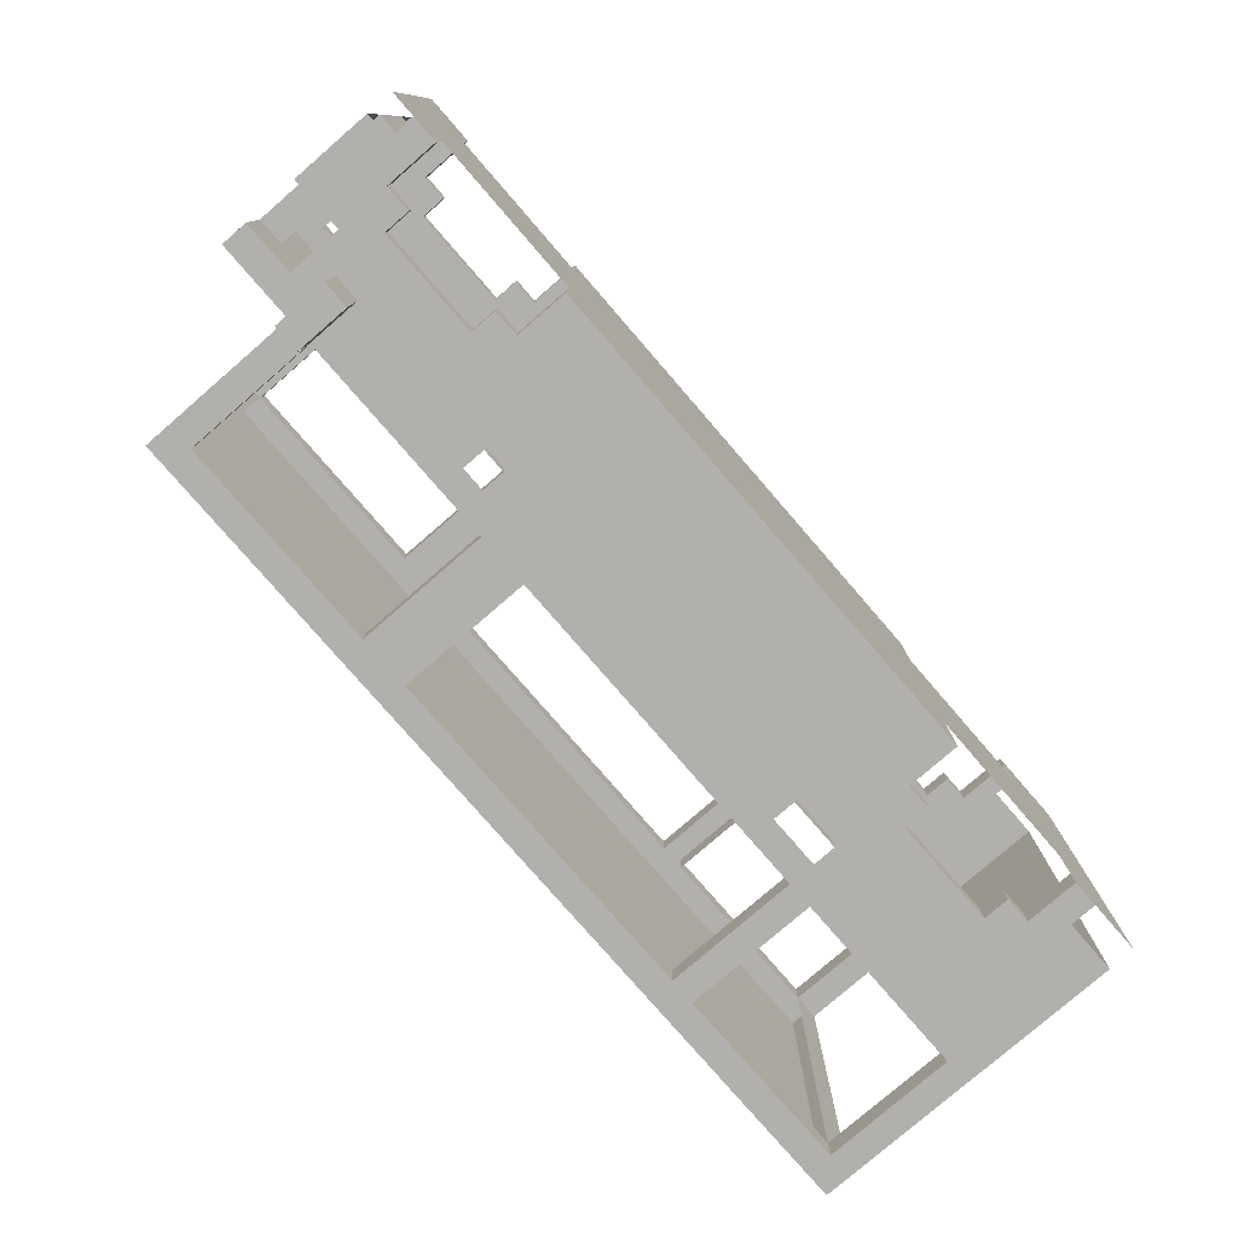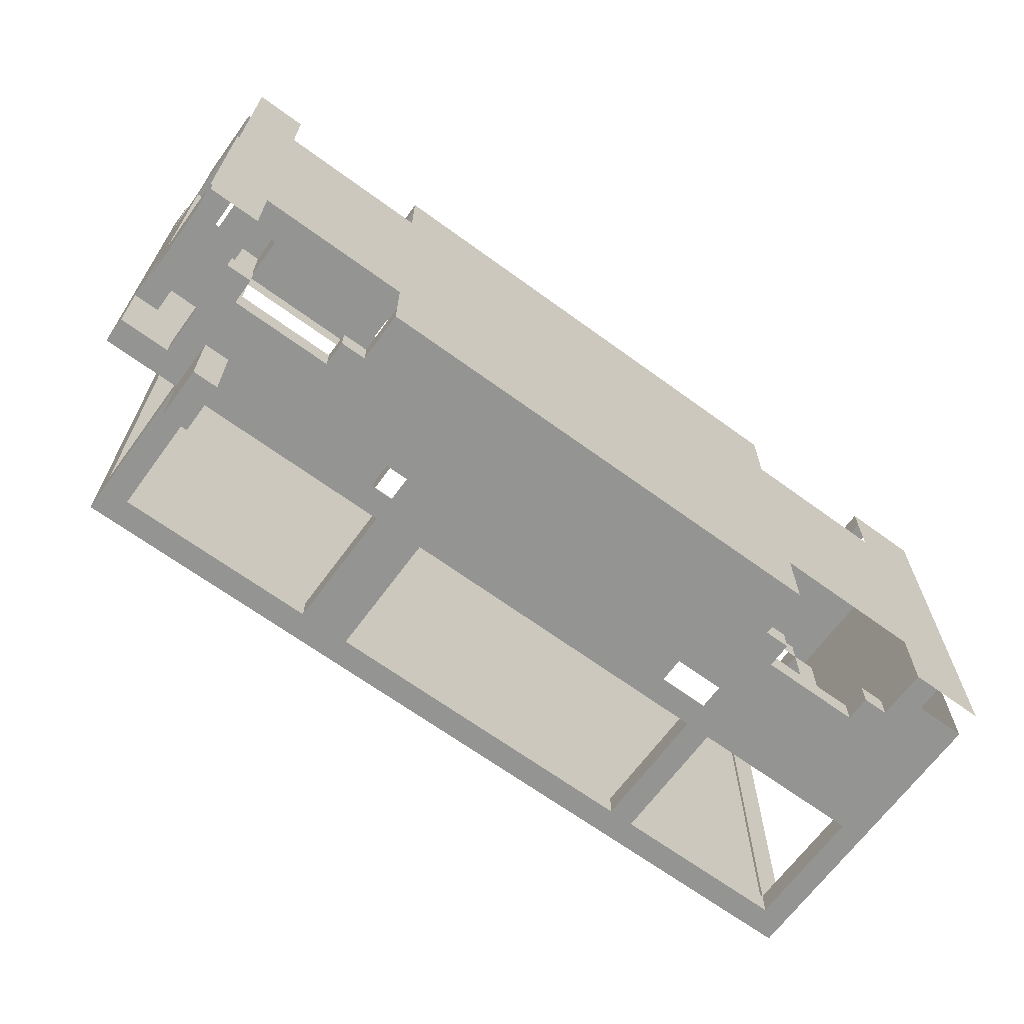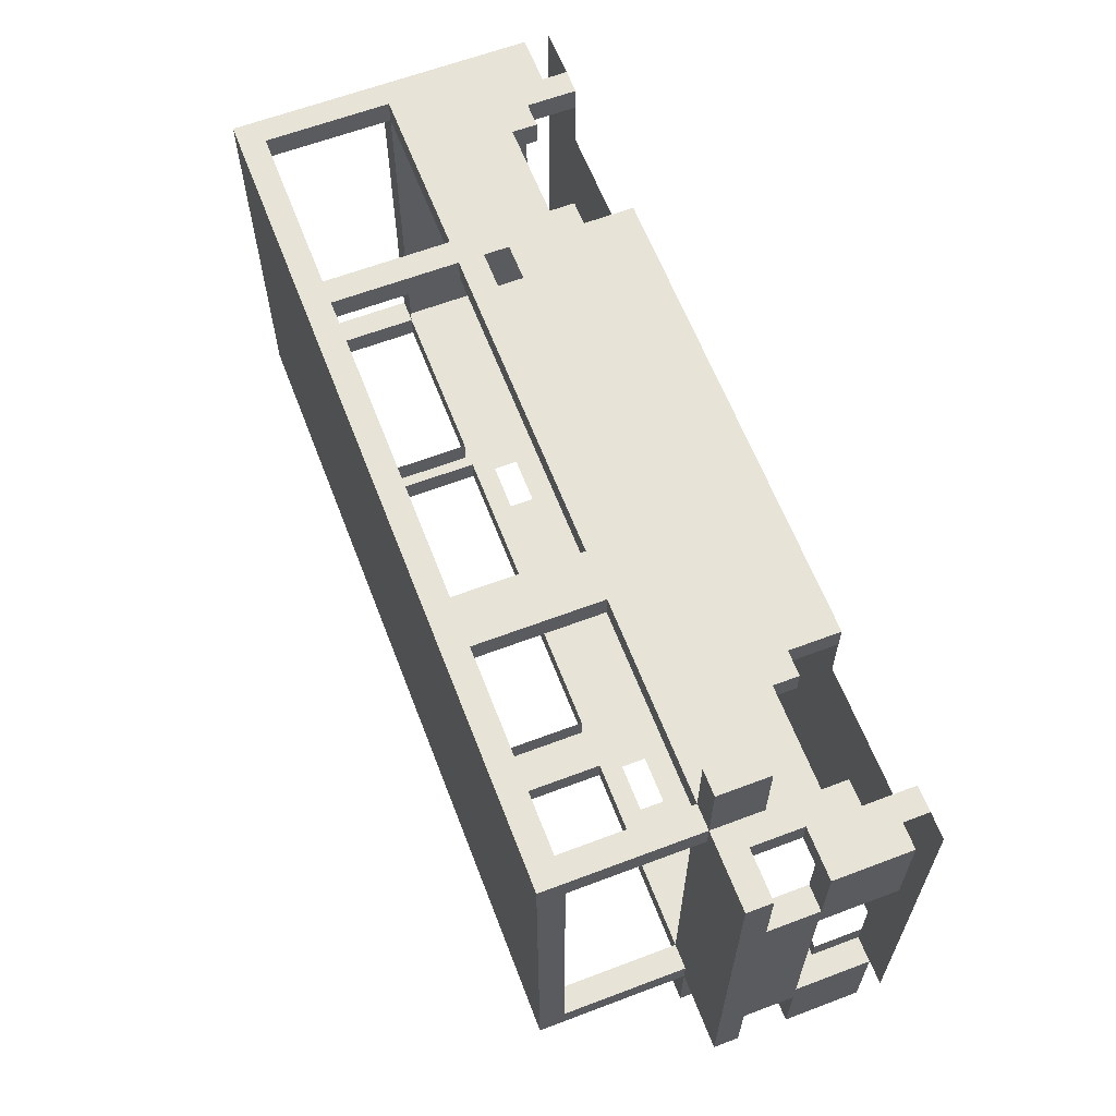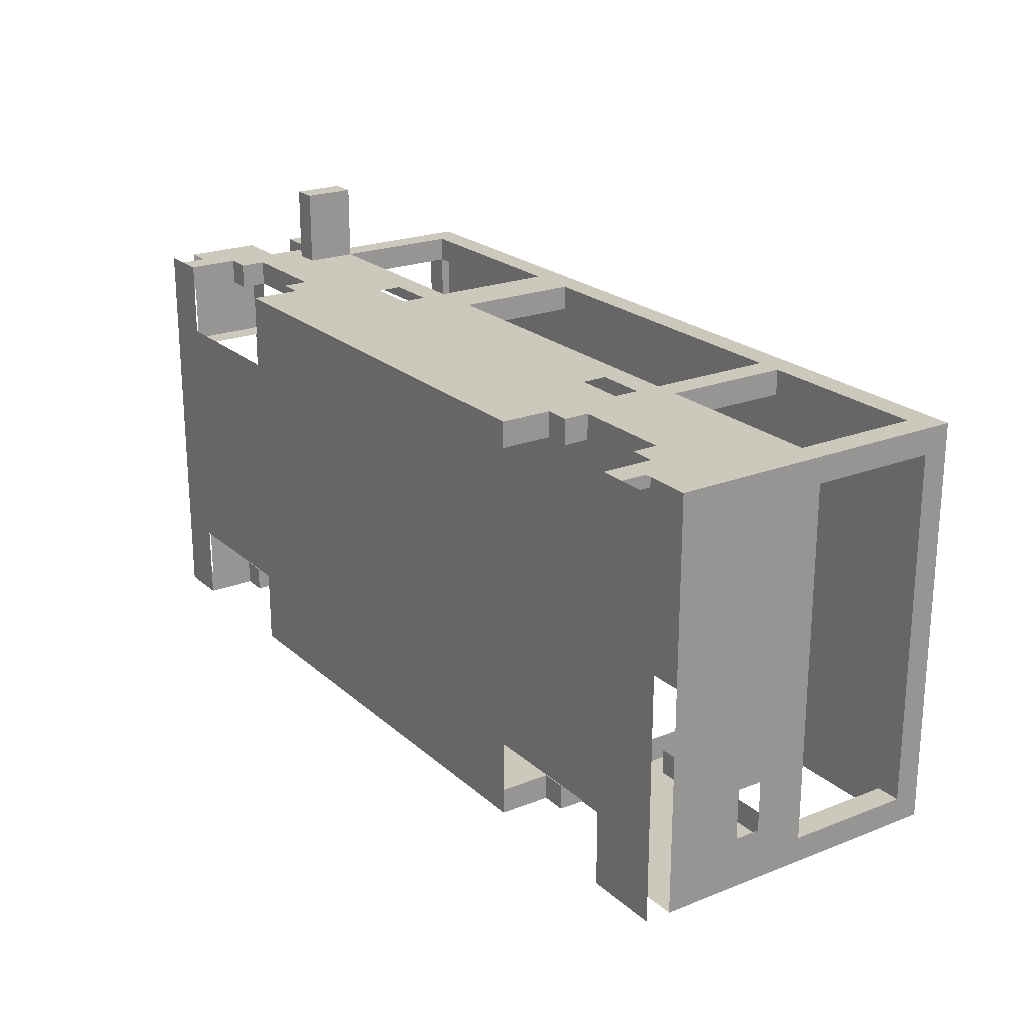
<metadata>
{"format":"obj","ext":"obj","renderer":"f3d","projection":"perspective","resolution":1024,"background":"white","views":[{"elev":-78.8,"azim":-49.1,"up":"+Z"},{"elev":-66.9,"azim":-36.2,"up":"+Z"},{"elev":62.4,"azim":-111.0,"up":"+Z"},{"elev":22.2,"azim":55.8,"up":"+Z"}]}
</metadata>
<code>
o Furgoneta.001
v -17.5 7 8
v -17.5 4 4
v -17.5 4 8
v -17.5 7 5
v -17.5 7 4
v -17.5 7 -4
v -17.5 4 -8
v -17.5 4 -4
v -17.5 7 -5
v -17.5 7 -8
v -17.5 9 5
v -17.5 9 -5
v -17.5 10 8
v -17.5 9 8
v -17.5 9 -8
v -17.5 10 -8
v -15.5 9 8
v -15.5 7 7
v -15.5 7 8
v -15.5 9 7
v -15.5 9 -7
v -15.5 7 -8
v -15.5 7 -7
v -15.5 9 -8
v -14.5 10 11
v -14.5 8 8
v -14.5 8 11
v -14.5 10 8
v -14.5 10 -8
v -14.5 8 -11
v -14.5 8 -8
v -14.5 10 -11
v -14.5 15 7
v -14.5 10 7
v -14.5 15 -7
v -14.5 10 -7
v -14.5 16 8
v -14.5 16 -8
v -10.5 6 8
v -10.5 5 7
v -10.5 5 8
v -10.5 6 7
v -10.5 6 -7
v -10.5 5 -8
v -10.5 5 -7
v -10.5 6 -8
v -9.5 5 8
v -9.5 3 7
v -9.5 3 8
v -9.5 5 7
v -9.5 5 -7
v -9.5 3 -8
v -9.5 3 -7
v -9.5 5 -8
v -5.5 15 8
v -5.5 10 7
v -5.5 10 8
v -5.5 15 7
v -5.5 15 -7
v -5.5 10 -8
v -5.5 10 -7
v -5.5 15 -8
v 9.5 15 8
v 9.5 10 7
v 9.5 10 8
v 9.5 15 7
v 9.5 15 -7
v 9.5 10 -8
v 9.5 10 -7
v 9.5 15 -8
v 14.5 6 8
v 14.5 5 7
v 14.5 5 8
v 14.5 6 7
v 14.5 6 -7
v 14.5 5 -8
v 14.5 5 -7
v 14.5 6 -8
v 15.5 5 8
v 15.5 3 7
v 15.5 3 8
v 15.5 5 7
v 15.5 5 -7
v 15.5 3 -8
v 15.5 3 -7
v 15.5 5 -8
v 17.5 15 8
v 17.5 10 7
v 17.5 10 8
v 17.5 15 7
v 17.5 15 -7
v 17.5 10 -8
v 17.5 10 -7
v 17.5 15 -8
v -15.5 3 8
v -15.5 3 7
v -15.5 5 8
v -15.5 5 7
v -15.5 3 -7
v -15.5 3 -8
v -15.5 5 -7
v -15.5 5 -8
v -14.5 5 8
v -14.5 5 7
v -14.5 6 8
v -14.5 6 7
v -14.5 5 -7
v -14.5 5 -8
v -14.5 6 -7
v -14.5 6 -8
v -13.5 8 11
v -13.5 8 8
v -13.5 10 11
v -13.5 10 8
v -13.5 8 -8
v -13.5 8 -11
v -13.5 10 -8
v -13.5 10 -11
v -13.5 10 7
v -13.5 15 8
v -13.5 15 7
v -13.5 10 -7
v -13.5 15 -7
v -13.5 15 -8
v -3.5 10 8
v -3.5 10 7
v -3.5 15 8
v -3.5 15 7
v -3.5 10 -7
v -3.5 10 -8
v -3.5 15 -7
v -3.5 15 -8
v 9.5 3 8
v 9.5 3 7
v 9.5 5 8
v 9.5 5 7
v 9.5 3 -7
v 9.5 3 -8
v 9.5 5 -7
v 9.5 5 -8
v 10.5 5 8
v 10.5 5 7
v 10.5 6 8
v 10.5 6 7
v 10.5 5 -7
v 10.5 5 -8
v 10.5 6 -7
v 10.5 6 -8
v 10.5 10 8
v 10.5 10 7
v 10.5 15 8
v 10.5 15 7
v 10.5 10 -7
v 10.5 10 -8
v 10.5 15 -7
v 10.5 15 -8
v 18.5 4 8
v 18.5 4 -8
v 18.5 7 -4
v 18.5 7 -6
v 18.5 8 -4
v 18.5 8 -6
v 18.5 10 7
v 18.5 10 -7
v 18.5 15 7
v 18.5 15 -7
v 18.5 16 8
v 18.5 16 -8
v -13.5 8 11
v -14.5 10 11
v -14.5 8 11
v -13.5 10 11
v -16.5 4 8
v -17.5 7 8
v -17.5 4 8
v -15.5 3 8
v -16.5 3 8
v -15.5 5 8
v -15.5 7 8
v -15.5 9 8
v -17.5 10 8
v -17.5 9 8
v -14.5 5 8
v -14.5 6 8
v -14.5 8 8
v -14.5 10 8
v -13.5 8 8
v -13.5 10 8
v -14.5 16 8
v -13.5 15 8
v -10.5 6 8
v -9.5 5 8
v -10.5 5 8
v -7.5 8 8
v -9.5 3 8
v -7.5 9 8
v -5.5 8 8
v -5.5 9 8
v -5.5 10 8
v -5.5 15 8
v -3.5 10 8
v -3.5 15 8
v 7.5 8 8
v 7.5 9 8
v 9.5 3 8
v 9.5 5 8
v 9.5 8 8
v 9.5 9 8
v 9.5 10 8
v 9.5 15 8
v 10.5 5 8
v 10.5 6 8
v 10.5 10 8
v 10.5 15 8
v 14.5 6 8
v 15.5 5 8
v 14.5 5 8
v 16.5 3 8
v 15.5 3 8
v 16.5 4 8
v 17.5 10 8
v 17.5 15 8
v 18.5 4 8
v 18.5 16 8
v -16.5 7 5
v -17.5 9 5
v -17.5 7 5
v -16.5 9 5
v -16.5 4 -4
v -17.5 7 -4
v -17.5 4 -4
v -16.5 7 -4
v -13.5 10 -7
v -14.5 15 -7
v -14.5 10 -7
v -13.5 15 -7
v 18.5 10 -7
v 17.5 15 -7
v 17.5 10 -7
v 18.5 15 -7
v -14.5 10 7
v -14.5 15 7
v -13.5 10 7
v -13.5 15 7
v 17.5 10 7
v 17.5 15 7
v 18.5 10 7
v 18.5 15 7
v -17.5 4 4
v -17.5 7 4
v -16.5 4 4
v -16.5 7 4
v -17.5 7 -5
v -17.5 9 -5
v -16.5 7 -5
v -16.5 9 -5
v -17.5 4 -8
v -17.5 7 -8
v -16.5 4 -8
v -16.5 3 -8
v -15.5 3 -8
v -15.5 5 -8
v -15.5 7 -8
v -17.5 9 -8
v -17.5 10 -8
v -15.5 9 -8
v -14.5 5 -8
v -14.5 6 -8
v -14.5 8 -8
v -14.5 10 -8
v -13.5 8 -8
v -14.5 16 -8
v -13.5 10 -8
v -13.5 15 -8
v -10.5 6 -8
v -10.5 5 -8
v -9.5 5 -8
v -7.5 8 -8
v -9.5 3 -8
v -7.5 9 -8
v -5.5 8 -8
v -5.5 9 -8
v -5.5 10 -8
v -5.5 15 -8
v -3.5 10 -8
v -3.5 15 -8
v 7.5 8 -8
v 7.5 9 -8
v 9.5 3 -8
v 9.5 5 -8
v 9.5 8 -8
v 9.5 9 -8
v 9.5 10 -8
v 9.5 15 -8
v 10.5 5 -8
v 10.5 6 -8
v 10.5 10 -8
v 10.5 15 -8
v 14.5 6 -8
v 14.5 5 -8
v 15.5 5 -8
v 15.5 3 -8
v 16.5 3 -8
v 16.5 4 -8
v 17.5 10 -8
v 17.5 15 -8
v 18.5 4 -8
v 18.5 16 -8
v -14.5 8 -11
v -14.5 10 -11
v -13.5 8 -11
v -13.5 10 -11
v -17.5 3 8
v -16.5 3 8
v 16.5 3 8
v 18.5 3 8
v -15.5 3 7
v -15.5 3 8
v -9.5 3 7
v 9.5 3 8
v -9.5 3 8
v 9.5 3 7
v 15.5 3 7
v 15.5 3 8
v -15.5 3 5
v -9.5 3 5
v 9.5 3 5
v 15.5 3 5
v -15.5 3 -5
v 14.5 3 5
v 10.5 3 5
v -10.5 3 5
v -14.5 3 5
v -14.5 3 -5
v -10.5 3 -5
v -9.5 3 -5
v 9.5 3 -5
v 10.5 3 -5
v 14.5 3 -5
v 15.5 3 -5
v -15.5 3 -7
v -9.5 3 -7
v 9.5 3 -7
v 15.5 3 -7
v -17.5 3 -8
v -16.5 3 -8
v -15.5 3 -8
v -9.5 3 -8
v 9.5 3 -8
v 15.5 3 -8
v 16.5 3 -8
v 18.5 3 -8
v -15.5 5 7
v -14.5 5 8
v -15.5 5 8
v -14.5 5 7
v -10.5 5 7
v -9.5 5 8
v -10.5 5 8
v -9.5 5 7
v 9.5 5 7
v 10.5 5 8
v 9.5 5 8
v 10.5 5 7
v 14.5 5 7
v 15.5 5 8
v 14.5 5 8
v 15.5 5 7
v -15.5 5 -8
v -14.5 5 -7
v -15.5 5 -7
v -14.5 5 -8
v -10.5 5 -8
v -9.5 5 -7
v -10.5 5 -7
v -9.5 5 -8
v 9.5 5 -8
v 10.5 5 -7
v 9.5 5 -7
v 10.5 5 -8
v 14.5 5 -8
v 15.5 5 -7
v 14.5 5 -7
v 15.5 5 -8
v -14.5 6 7
v -10.5 6 8
v -14.5 6 8
v -10.5 6 7
v 10.5 6 7
v 14.5 6 8
v 10.5 6 8
v 14.5 6 7
v -14.5 6 -8
v -10.5 6 -7
v -14.5 6 -7
v -10.5 6 -8
v 10.5 6 -8
v 14.5 6 -7
v 10.5 6 -7
v 14.5 6 -8
v -16.5 7 3
v -16.5 7 4
v -17.5 7 4
v -16.5 7 2
v -16.5 7 1
v -16.5 7 1e-06
v -16.5 7 -1
v -16.5 7 -2
v -16.5 7 -3
v -17.5 7 -4
v -16.5 7 -4
v -14.5 8 8
v -13.5 8 11
v -14.5 8 11
v -13.5 8 8
v -14.5 8 -11
v -13.5 8 -8
v -14.5 8 -8
v -13.5 8 -11
v -16.5 9 7
v -15.5 9 8
v -17.5 9 8
v -15.5 9 7
v -17.5 9 5
v -16.5 9 5
v -16.5 9 -7
v -16.5 9 -5
v -17.5 9 -5
v -17.5 9 -8
v -15.5 9 -7
v -15.5 9 -8
v -13.5 15 7
v -5.5 15 8
v -13.5 15 8
v -5.5 15 7
v -3.5 15 7
v 9.5 15 8
v -3.5 15 8
v 9.5 15 7
v 10.5 15 7
v 17.5 15 8
v 10.5 15 8
v 17.5 15 7
v 17.5 15 6
v 18.5 15 7
v 17.5 15 -6
v -14.5 15 -7
v -14.5 15 7
v -13.5 15 -7
v 17.5 15 -7
v 18.5 15 -7
v -13.5 15 -8
v -5.5 15 -7
v -5.5 15 -8
v -3.5 15 -8
v 9.5 15 -7
v -3.5 15 -7
v 9.5 15 -8
v 10.5 15 -8
v 10.5 15 -7
v 17.5 15 -8
v -17.5 4 4
v -16.5 4 4
v -16.5 4 3
v -16.5 4 2
v -16.5 4 1
v -16.5 4 1e-06
v -16.5 4 -1
v -16.5 4 -2
v -16.5 4 -3
v -17.5 4 -4
v -16.5 4 -4
v -17.5 7 8
v -15.5 7 8
v -16.5 7 7
v -15.5 7 7
v -17.5 7 5
v -16.5 7 5
v -17.5 7 -5
v -16.5 7 -5
v -16.5 7 -7
v -17.5 7 -8
v -15.5 7 -7
v -15.5 7 -8
v -14.5 10 11
v -13.5 10 11
v -14.5 10 8
v -13.5 10 8
v -17.5 10 8
v -14.5 10 7
v -5.5 10 8
v -13.5 10 7
v -5.5 10 7
v -3.5 10 8
v 9.5 10 8
v -3.5 10 7
v 9.5 10 7
v 10.5 10 8
v 17.5 10 8
v 10.5 10 7
v 17.5 10 7
v 18.5 10 7
v 17.5 10 6
v 17.5 10 -6
v -14.5 10 -7
v -13.5 10 -7
v 17.5 10 -7
v 18.5 10 -7
v -17.5 10 -8
v -14.5 10 -8
v -5.5 10 -7
v -13.5 10 -8
v -5.5 10 -8
v -3.5 10 -7
v 9.5 10 -7
v -3.5 10 -8
v 9.5 10 -8
v 10.5 10 -7
v 10.5 10 -8
v 17.5 10 -8
v -14.5 10 -11
v -13.5 10 -11
v -14.5 16 8
v 18.5 16 8
v -14.5 16 -8
v 18.5 16 -8
f 1 2 3
f 4 2 1
f 5 2 4
f 6 7 8
f 9 7 6
f 10 7 9
f 11 5 4
f 11 9 6
f 11 6 5
f 12 9 11
f 13 11 14
f 13 15 12
f 13 12 11
f 16 15 13
f 17 18 19
f 20 18 17
f 21 22 23
f 24 22 21
f 25 26 27
f 28 26 25
f 29 30 31
f 32 30 29
f 33 34 28
f 35 29 36
f 37 33 28
f 37 35 33
f 38 29 35
f 38 35 37
f 39 40 41
f 42 40 39
f 43 44 45
f 46 44 43
f 47 48 49
f 50 48 47
f 51 52 53
f 54 52 51
f 55 56 57
f 58 56 55
f 59 60 61
f 62 60 59
f 63 64 65
f 66 64 63
f 67 68 69
f 70 68 67
f 71 72 73
f 74 72 71
f 75 76 77
f 78 76 75
f 79 80 81
f 82 80 79
f 83 84 85
f 86 84 83
f 87 88 89
f 90 88 87
f 91 92 93
f 94 92 91
f 95 96 97
f 97 96 98
f 99 100 101
f 101 100 102
f 103 104 105
f 105 104 106
f 107 108 109
f 109 108 110
f 111 112 113
f 113 112 114
f 115 116 117
f 117 116 118
f 114 119 120
f 120 119 121
f 122 117 123
f 123 117 124
f 125 126 127
f 127 126 128
f 129 130 131
f 131 130 132
f 133 134 135
f 135 134 136
f 137 138 139
f 139 138 140
f 141 142 143
f 143 142 144
f 145 146 147
f 147 146 148
f 149 150 151
f 151 150 152
f 153 154 155
f 155 154 156
f 157 158 159
f 159 158 160
f 157 159 161
f 160 158 162
f 157 161 163
f 161 162 163
f 162 158 164
f 163 162 164
f 157 163 165
f 164 158 166
f 157 165 167
f 165 166 167
f 166 158 168
f 167 166 168
f 169 170 171
f 172 170 169
f 173 174 175
f 176 173 177
f 178 174 173
f 178 173 176
f 179 174 178
f 180 181 182
f 183 179 178
f 183 180 179
f 184 180 183
f 185 180 184
f 186 181 180
f 186 180 185
f 187 185 184
f 188 189 186
f 190 189 188
f 191 187 184
f 191 188 187
f 192 191 193
f 194 188 191
f 194 192 195
f 194 191 192
f 196 188 194
f 197 194 195
f 198 188 196
f 199 188 198
f 200 189 190
f 201 199 198
f 201 200 199
f 201 198 197
f 202 189 200
f 202 200 201
f 203 201 197
f 203 197 195
f 204 201 203
f 205 203 195
f 206 203 205
f 207 203 206
f 208 201 204
f 209 201 208
f 210 189 202
f 211 209 208
f 211 210 209
f 211 207 206
f 211 208 207
f 212 210 211
f 213 210 212
f 214 189 210
f 214 210 213
f 215 213 212
f 216 215 217
f 218 216 219
f 220 216 218
f 221 213 215
f 221 216 220
f 221 215 216
f 222 189 214
f 223 221 220
f 223 222 221
f 224 189 222
f 224 222 223
f 225 226 227
f 228 226 225
f 229 230 231
f 232 230 229
f 233 234 235
f 236 234 233
f 237 238 239
f 240 238 237
f 241 242 243
f 243 242 244
f 245 246 247
f 247 246 248
f 249 250 251
f 251 250 252
f 253 254 255
f 255 254 256
f 257 258 259
f 260 259 261
f 259 258 262
f 261 259 262
f 262 258 263
f 264 265 266
f 262 263 267
f 263 266 267
f 267 266 268
f 268 266 269
f 266 265 270
f 269 266 270
f 268 269 271
f 270 272 273
f 273 272 274
f 268 271 275
f 271 273 275
f 276 275 277
f 275 273 278
f 279 277 278
f 277 275 278
f 278 273 280
f 279 278 281
f 280 273 282
f 282 273 283
f 274 272 284
f 282 283 285
f 283 284 285
f 281 282 285
f 284 272 286
f 285 284 286
f 281 285 287
f 279 281 287
f 287 285 288
f 279 287 289
f 289 287 290
f 290 287 291
f 288 285 292
f 292 285 293
f 286 272 294
f 292 293 295
f 293 294 295
f 290 291 295
f 291 292 295
f 295 294 296
f 296 294 297
f 294 272 298
f 297 294 298
f 296 297 299
f 300 299 301
f 302 301 303
f 303 301 304
f 299 297 305
f 304 301 305
f 301 299 305
f 298 272 306
f 304 305 307
f 305 306 307
f 306 272 308
f 307 306 308
f 309 310 311
f 311 310 312
f 317 314 313
f 317 318 314
f 319 320 321
f 322 320 319
f 323 316 315
f 323 315 324
f 325 317 313
f 326 322 319
f 327 322 326
f 328 316 323
f 329 330 331
f 329 328 330
f 329 332 333
f 329 325 313
f 329 333 325
f 329 326 332
f 329 327 326
f 329 331 327
f 334 328 329
f 335 328 334
f 336 328 335
f 337 328 336
f 338 328 337
f 339 328 338
f 340 316 328
f 340 328 339
f 341 329 313
f 342 337 336
f 343 337 342
f 344 316 340
f 345 341 313
f 346 341 345
f 347 341 346
f 348 343 342
f 349 343 348
f 350 316 344
f 351 316 350
f 352 316 351
f 353 354 355
f 356 354 353
f 357 358 359
f 360 358 357
f 361 362 363
f 364 362 361
f 365 366 367
f 368 366 365
f 369 370 371
f 372 370 369
f 373 374 375
f 376 374 373
f 377 378 379
f 380 378 377
f 381 382 383
f 384 382 381
f 385 386 387
f 388 386 385
f 389 390 391
f 392 390 389
f 393 394 395
f 396 394 393
f 397 398 399
f 400 398 397
f 401 402 403
f 404 401 403
f 405 404 403
f 406 405 403
f 407 406 403
f 408 407 403
f 409 408 403
f 410 409 403
f 411 409 410
f 412 413 414
f 415 413 412
f 416 417 418
f 419 417 416
f 420 421 422
f 423 421 420
f 424 420 422
f 425 420 424
f 426 427 428
f 429 426 428
f 429 430 426
f 431 430 429
f 432 433 434
f 435 433 432
f 436 437 438
f 439 437 436
f 440 441 442
f 443 441 440
f 444 445 443
f 446 445 444
f 447 432 448
f 449 432 447
f 450 445 446
f 451 445 450
f 452 453 449
f 454 453 452
f 455 456 457
f 458 456 455
f 459 450 460
f 461 450 459
f 462 463 464
f 462 464 465
f 462 465 466
f 462 466 467
f 462 467 468
f 462 468 469
f 462 469 470
f 462 470 471
f 471 470 472
f 473 474 475
f 475 474 476
f 473 475 477
f 477 475 478
f 479 480 481
f 479 481 482
f 481 483 482
f 482 483 484
f 485 486 487
f 487 486 488
f 489 487 490
f 488 491 492
f 492 491 493
f 494 495 496
f 496 495 497
f 498 499 500
f 500 499 501
f 501 502 503
f 503 502 504
f 489 490 505
f 490 492 505
f 505 492 506
f 504 502 507
f 507 502 508
f 489 505 509
f 509 505 510
f 506 511 512
f 512 511 513
f 514 515 516
f 516 515 517
f 518 507 519
f 519 507 520
f 510 512 521
f 521 512 522
f 523 524 525
f 525 524 526

</code>
